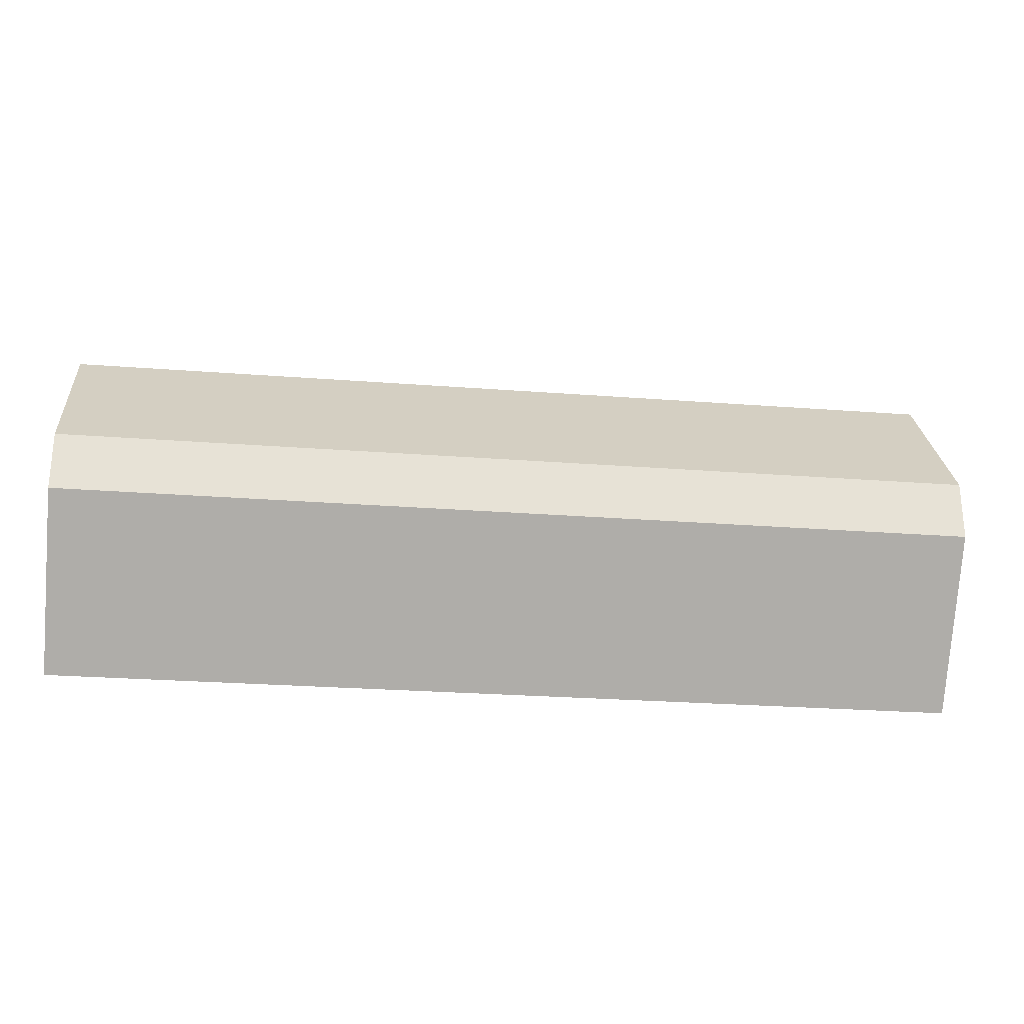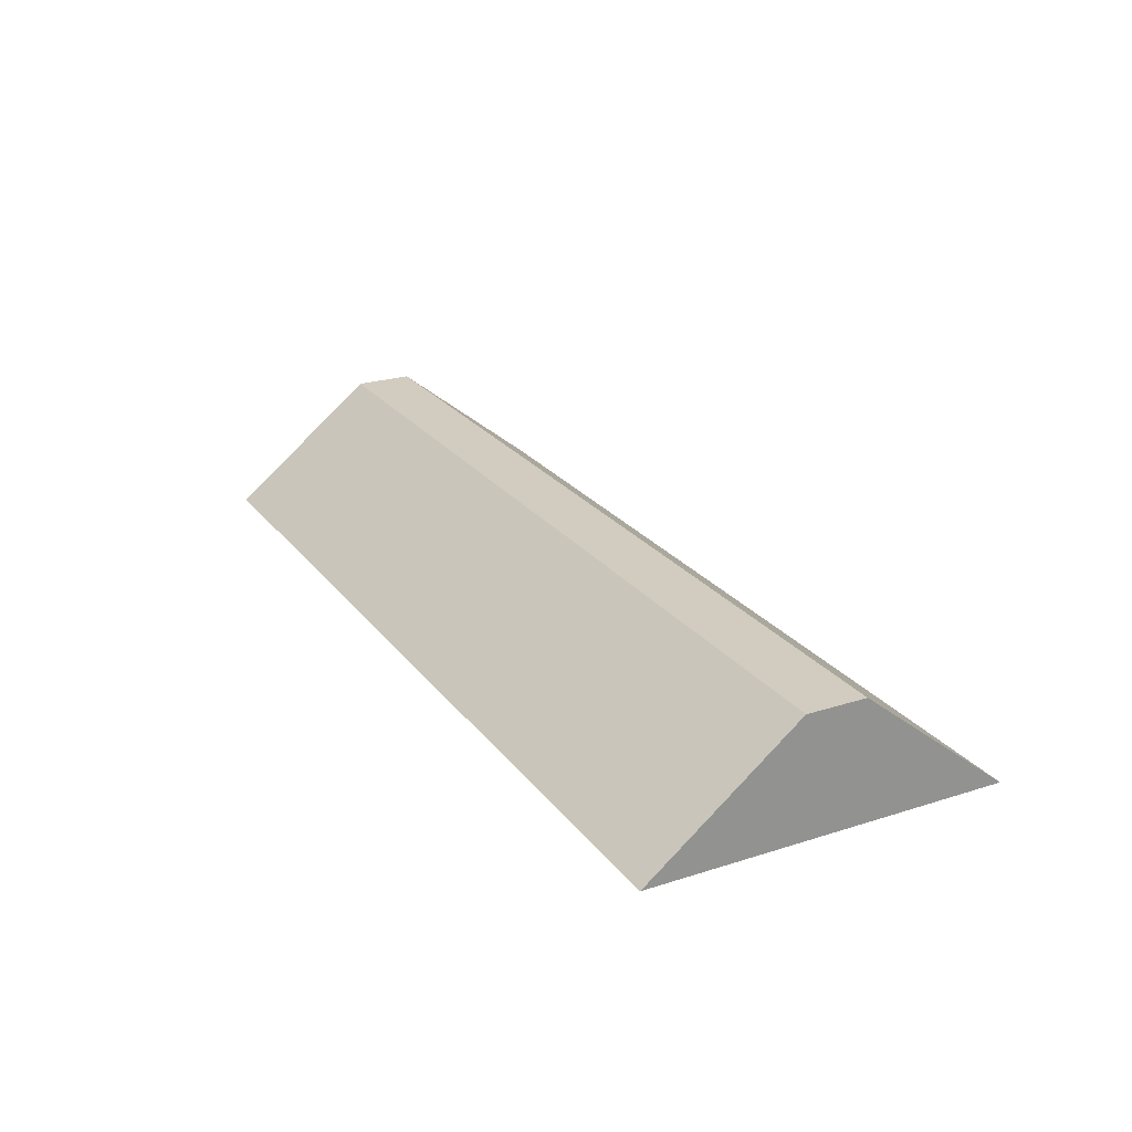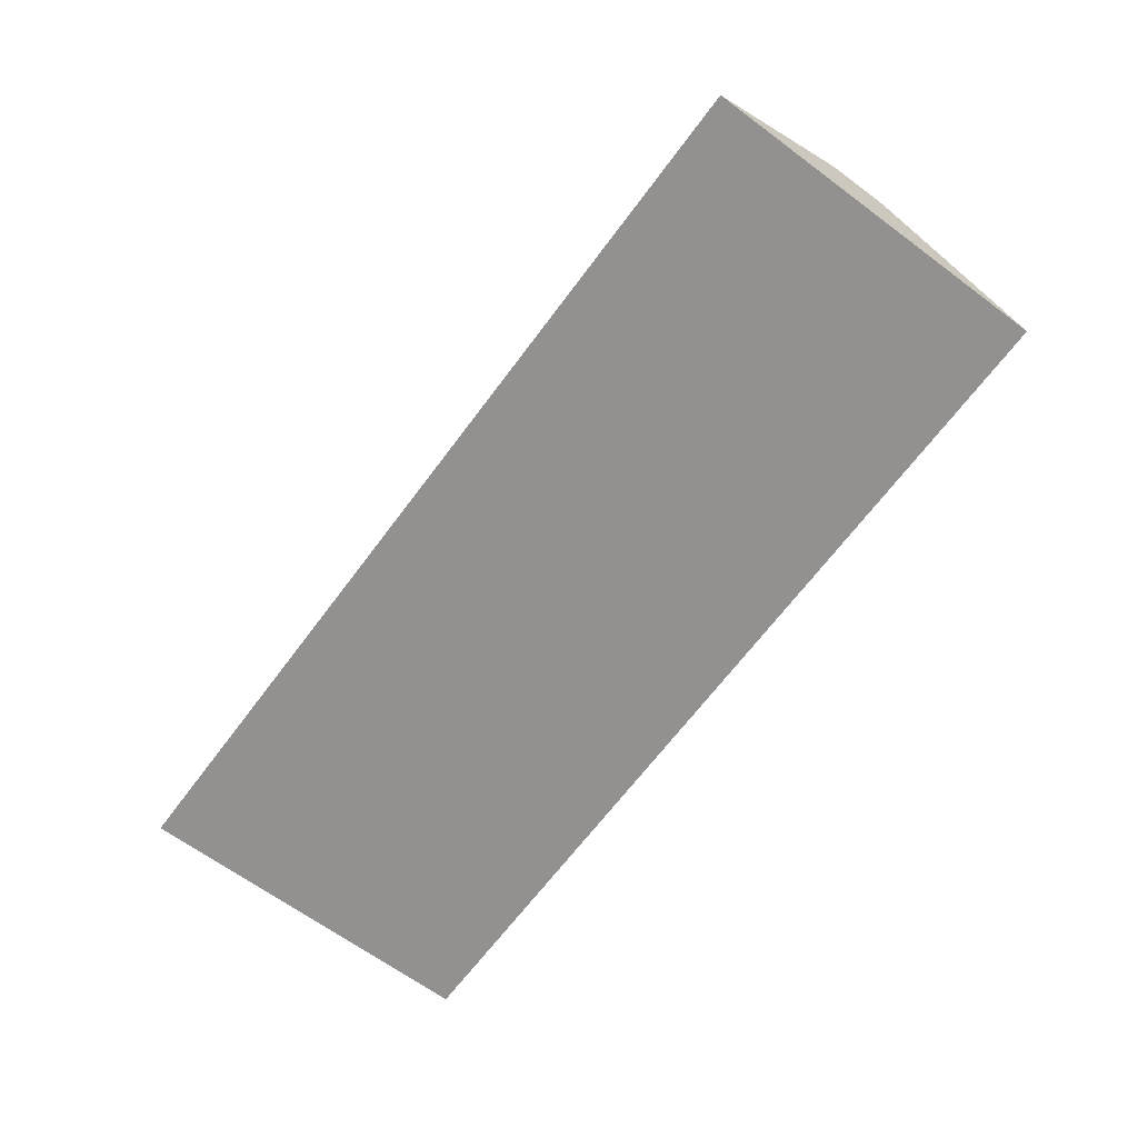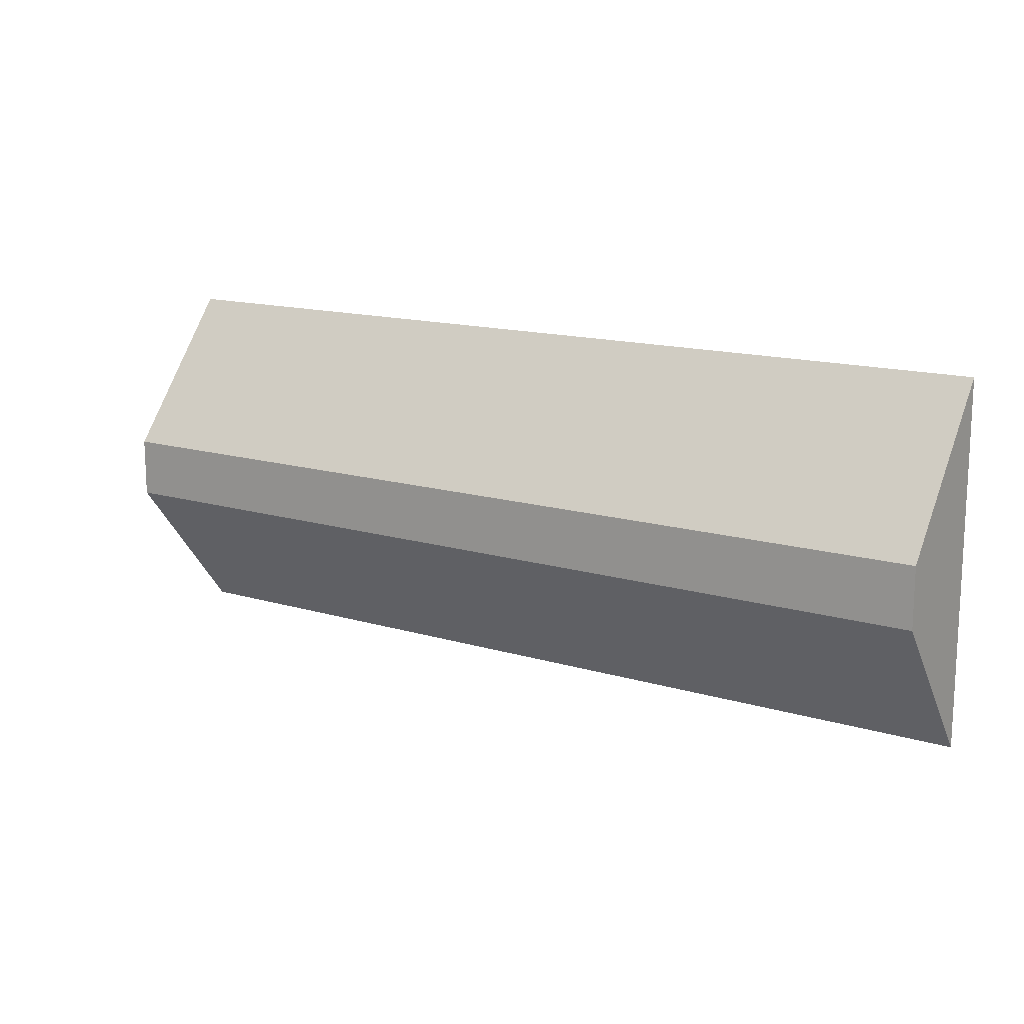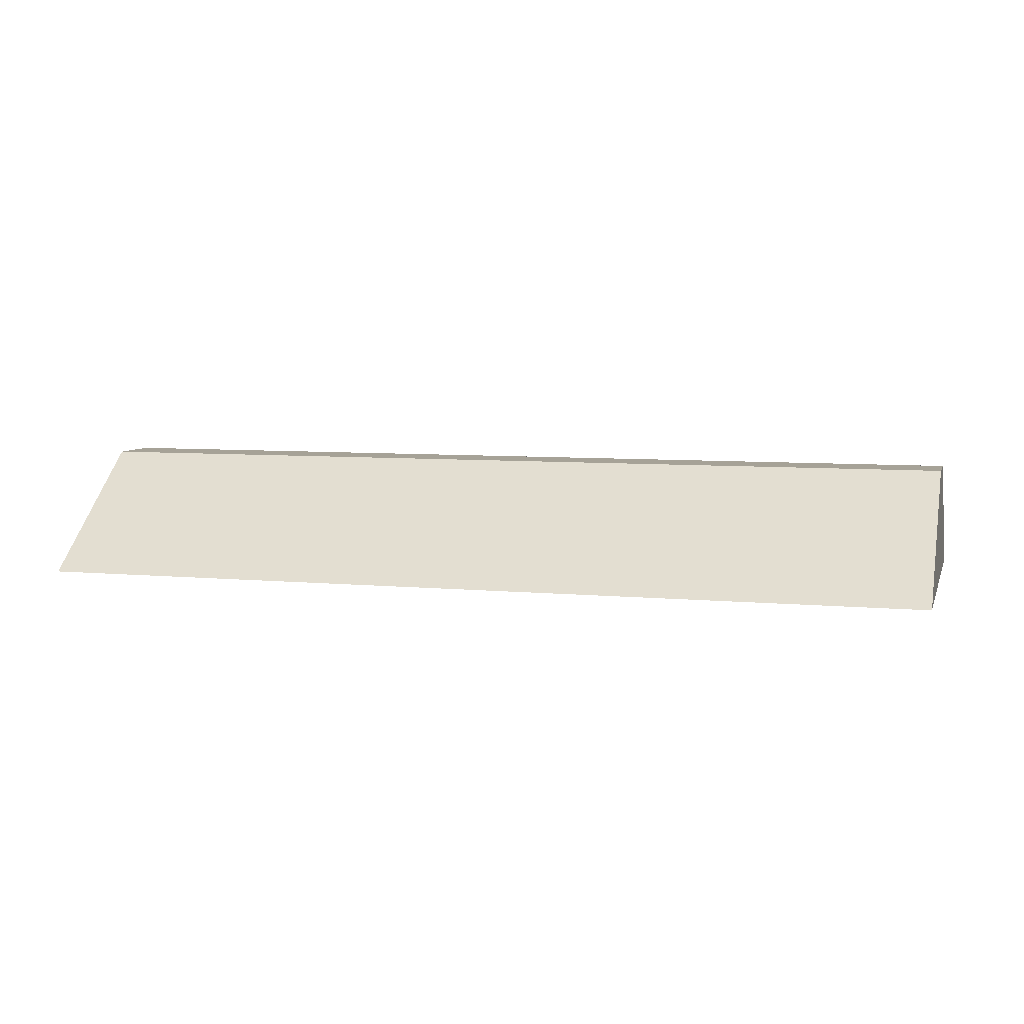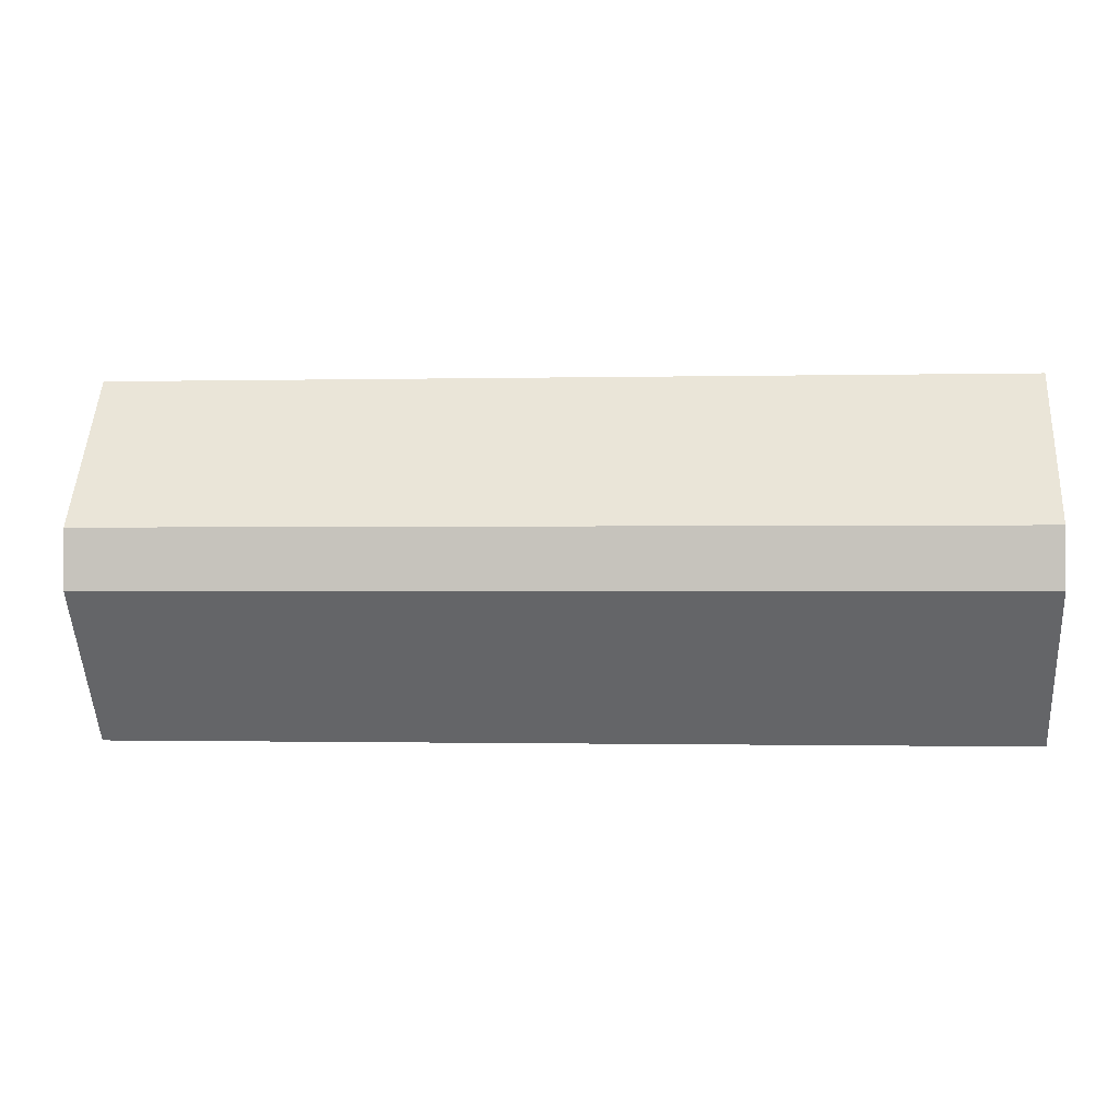
<metadata>
{"format":"obj","ext":"obj","renderer":"f3d","projection":"perspective","resolution":1024,"background":"white","views":[{"elev":-25.9,"azim":173.0,"up":"+Z"},{"elev":24.0,"azim":62.1,"up":"+Y"},{"elev":-66.1,"azim":-126.6,"up":"+Y"},{"elev":14.5,"azim":-146.6,"up":"+Z"},{"elev":6.5,"azim":15.7,"up":"+Y"},{"elev":-0.7,"azim":-175.0,"up":"+Z"}]}
</metadata>
<code>
g pb_Mesh-2445202
v 15.5 -2 4
v -15.5 -2 4
v 15.5 -2 6
v -15.5 -2 6
v -15.5 -2 -1
v -15.5 -2 -4
v -15.5 2 -1
v -15.5 -2 -6
v -15.5 -2 -4
v 15.5 -2 -4
v -15.5 -2 -6
v 15.5 -2 -6
v 15.5 -2 -4
v 15.5 -2 -1
v 15.5 -2 -6
v 15.5 -2 -1
v 15.5 2 -1
v 15.5 -2 -6
v 15.5 2 -1
v -15.5 2 -1
v 15.5 -2 -6
v -15.5 -2 -6
v 15.5 -2 -1
v -15.5 -2 -1
v 15.5 -2 1
v -15.5 -2 1
v 15.5 2 -1
v 15.5 -2 -1
v 15.5 2 1
v 15.5 -2 1
v -15.5 -2 1
v -15.5 2 1
v -15.5 2 -1
v 15.5 2 -1
v -15.5 2 1
v 15.5 2 1
v 15.5 -2 1
v 15.5 -2 6
v 15.5 -2 1
v 15.5 -2 4
v 15.5 -2 6
v -15.5 -2 4
v -15.5 -2 6
v -15.5 2 1
v 15.5 2 1
v -15.5 -2 6
v 15.5 -2 6
g pb_Mesh-2445202_0
f 3 2 1
f 3 4 2
f 7 6 5
f 7 8 6
f 11 10 9
f 11 12 10
f 15 14 13
f 18 17 16
f 21 20 19
f 21 22 20
f 23 9 10
f 23 24 9
f 25 24 23
f 25 26 24
f 29 28 27
f 29 30 28
f 31 7 5
f 31 32 7
f 35 34 33
f 35 36 34
f 1 26 25
f 1 2 26
f 38 37 29
f 41 40 39
f 42 32 31
f 42 43 32
f 46 45 44
f 46 47 45

</code>
